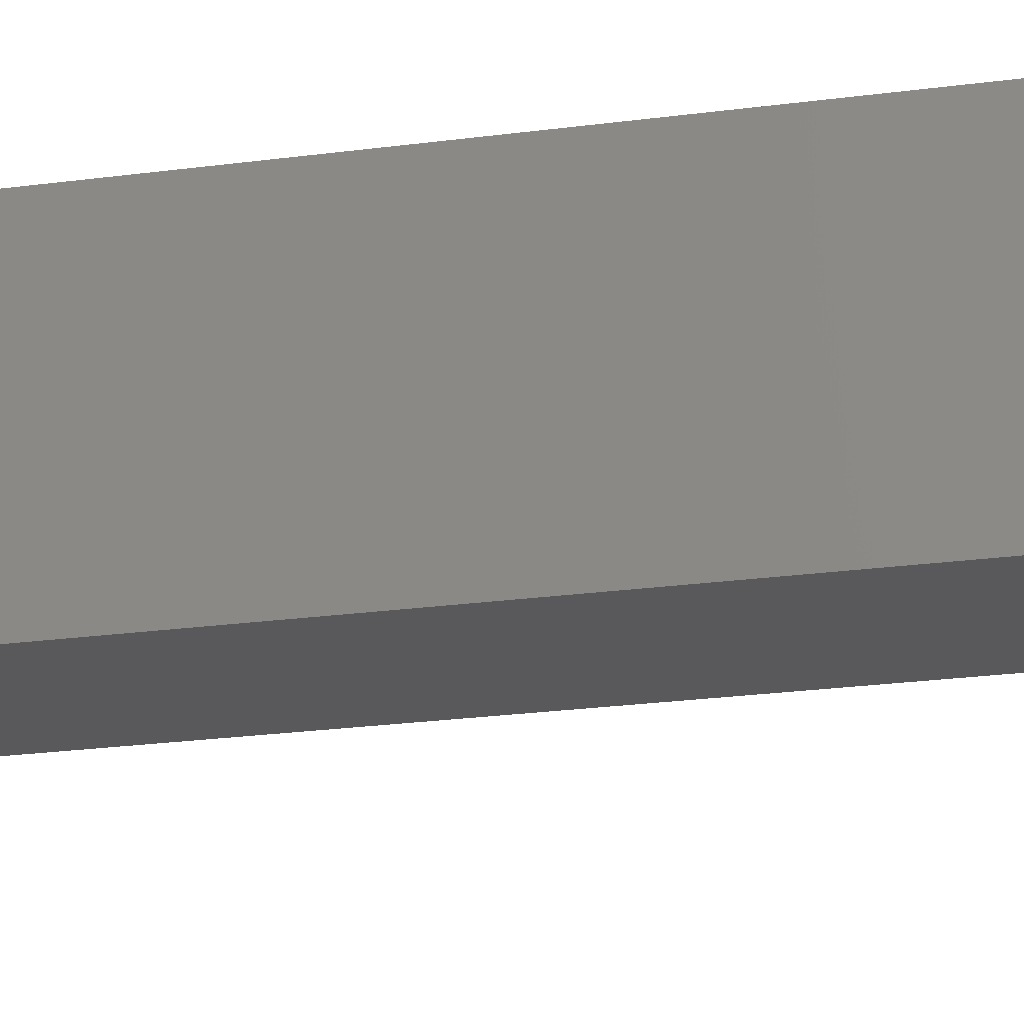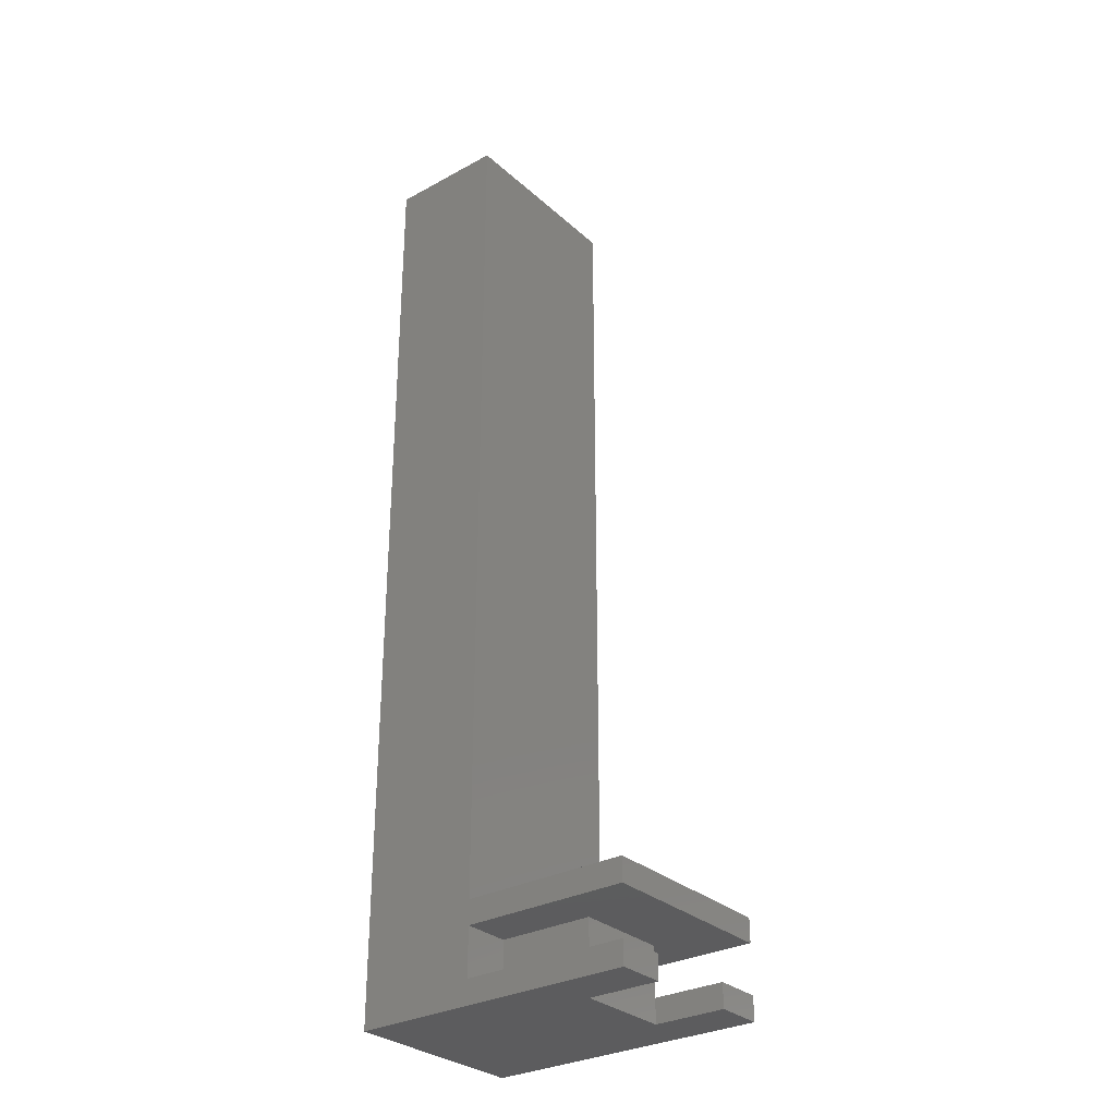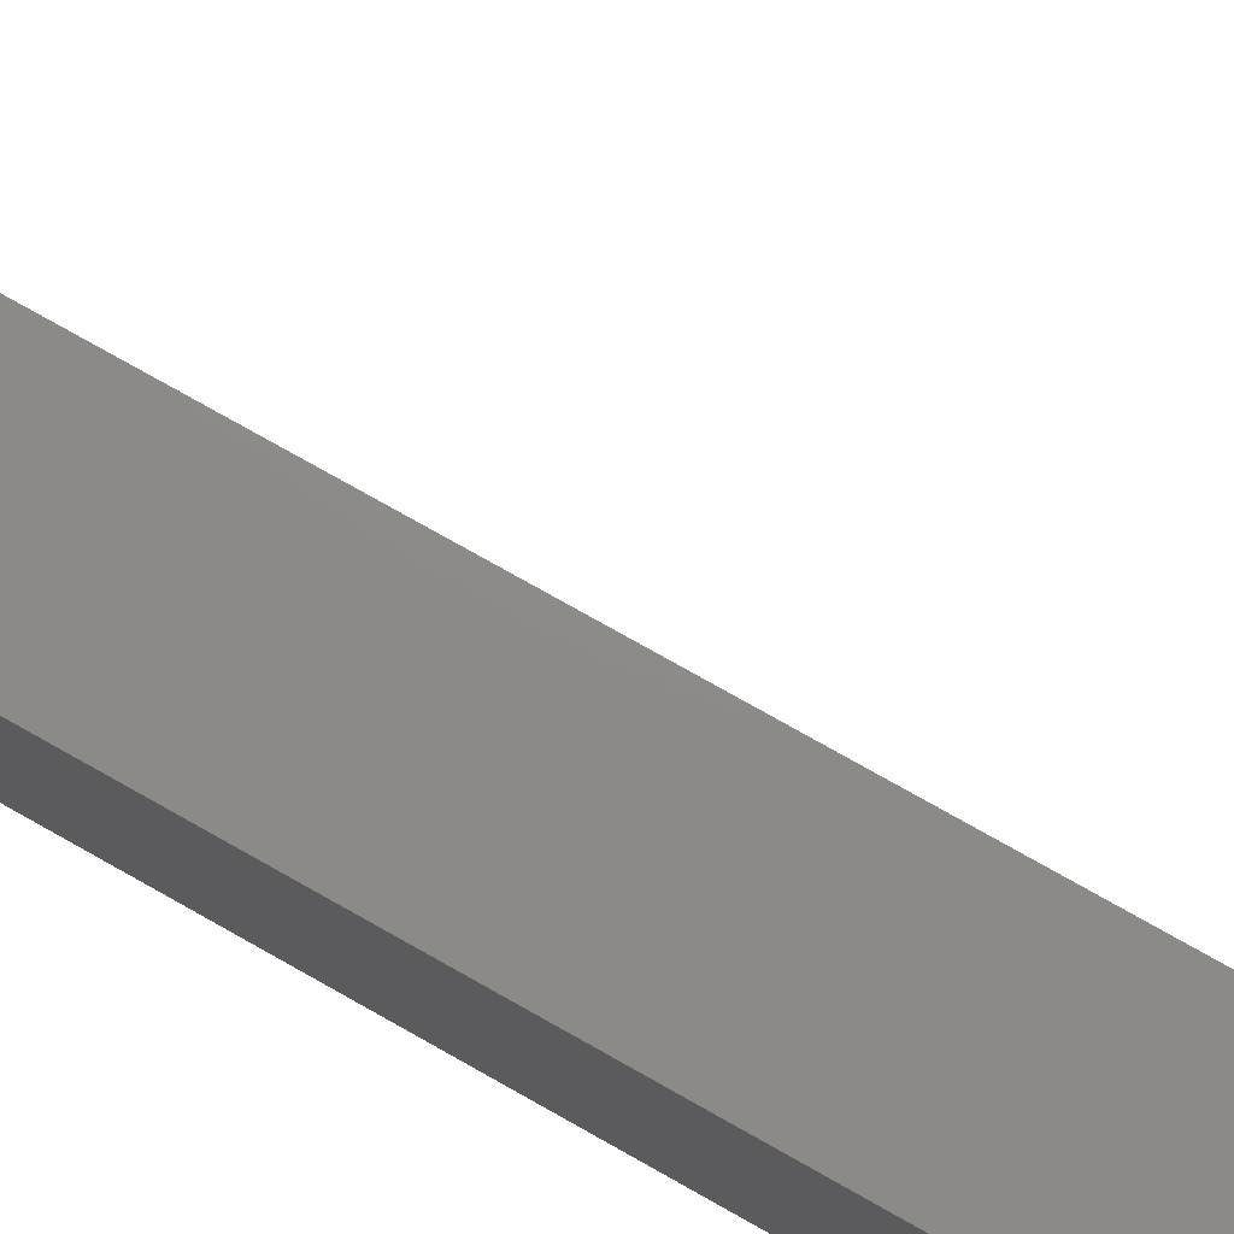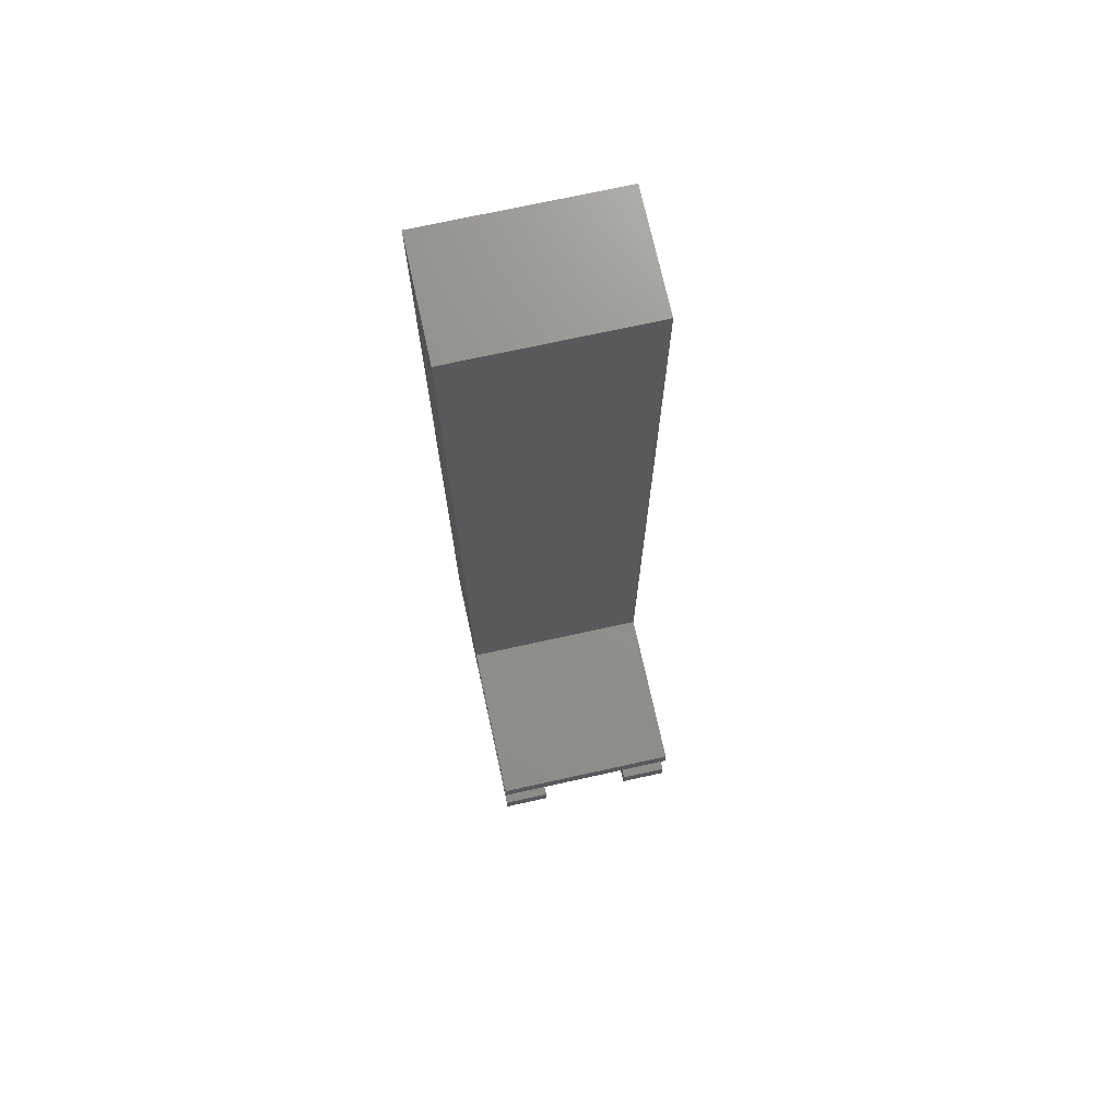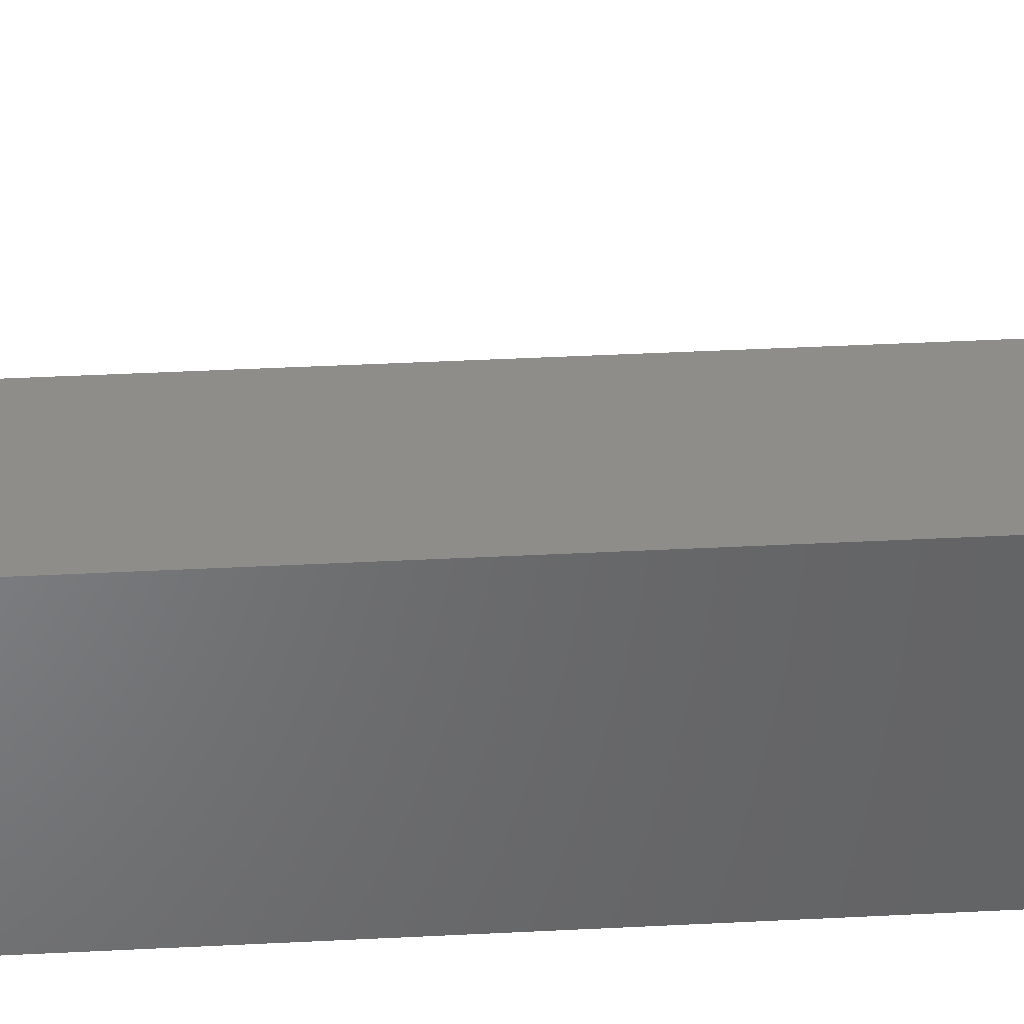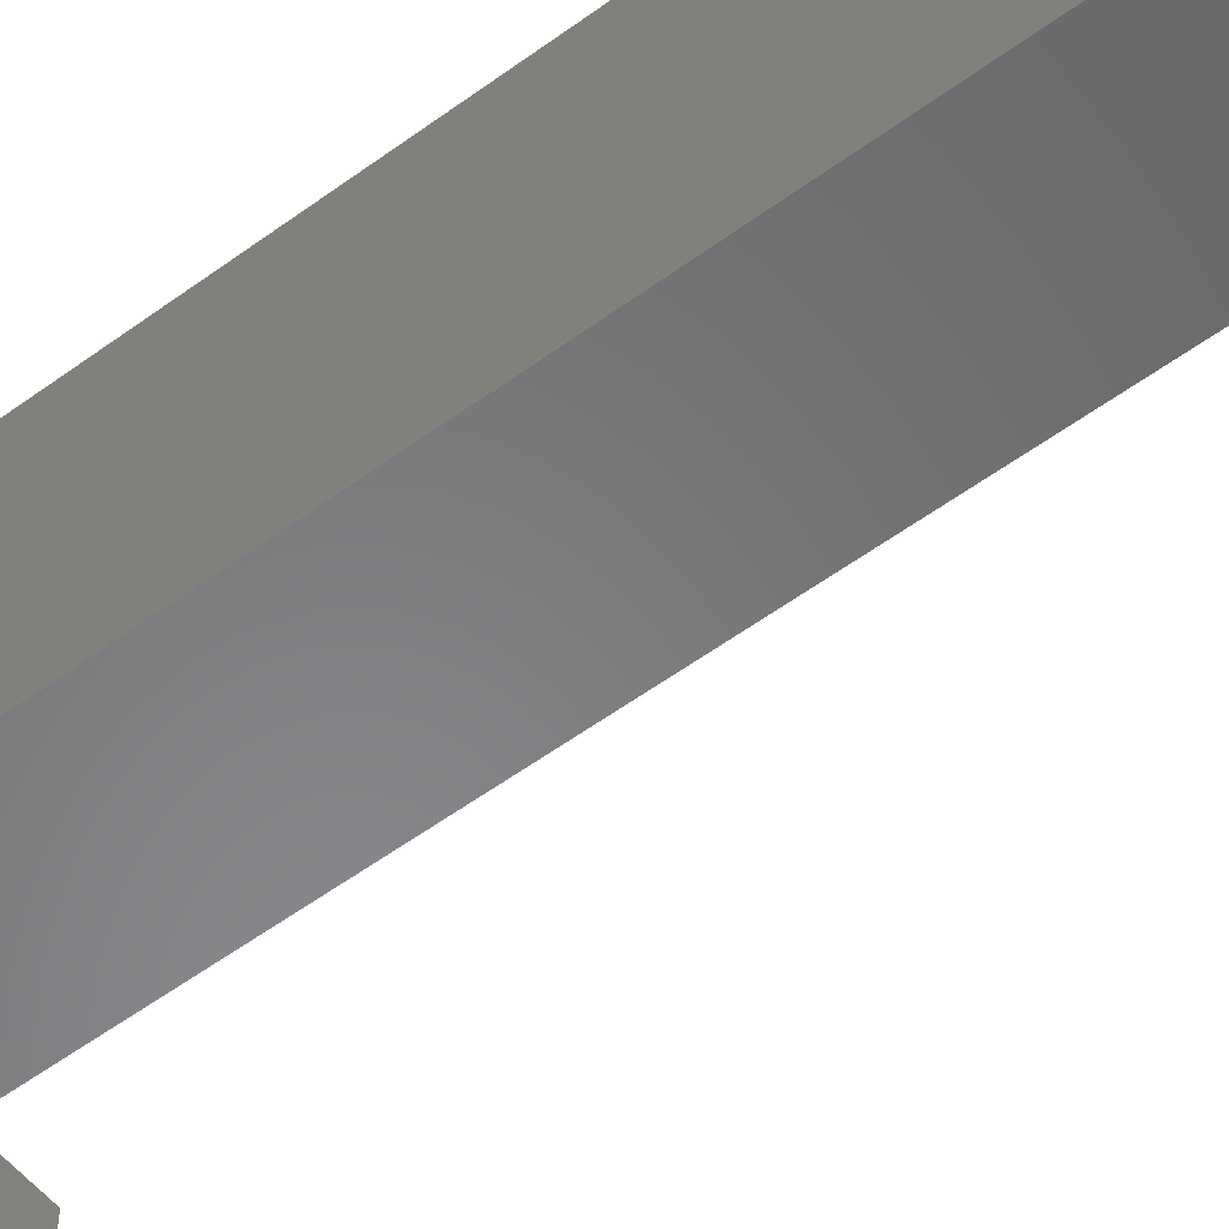
<metadata>
{"format":"stl","ext":"stl","renderer":"f3d","projection":"perspective","resolution":1024,"background":"white","views":[{"elev":-22.4,"azim":103.4,"up":"+Z"},{"elev":-30.3,"azim":-141.7,"up":"+Y"},{"elev":76.6,"azim":119.4,"up":"+Z"},{"elev":72.3,"azim":-102.4,"up":"+Y"},{"elev":39.0,"azim":86.3,"up":"+Z"},{"elev":-54.3,"azim":128.1,"up":"+Z"}]}
</metadata>
<code>
# stl→obj: 36 verts, 68 faces
v -20 -245 7
v -17 -245 7
v -20 -245 9
v -13 -245 1
v -8 -245 1
v -20 -245 1
v -8 -245 9
v -17 -245 3
v -20 -245 3
v -13 -245 9
v -13 -205 1
v -13 -205 9
v -8 -205 1
v -8 -205 9
v -13 -241 9
v -13 -242 9
v -13 -244 9
v -20 -241 9
v -20 -241 1
v -20 -242 9
v -20 -242 1
v -20 -244 9
v -13 -242 7
v -13 -244 7
v -13 -241 1
v -13 -242 1
v -13 -244 1
v -20 -244 1
v -20 -244 3
v -20 -244 7
v -17 -244 3
v -13 -244 3
v -17 -242 3
v -13 -242 3
v -17 -242 7
v -17 -244 7
f 1 2 3
f 4 5 6
f 7 6 5
f 8 6 7
f 9 6 8
f 2 8 7
f 3 2 7
f 10 3 7
f 11 12 13
f 14 13 12
f 12 15 14
f 16 14 15
f 17 14 16
f 10 7 17
f 14 17 7
f 18 19 20
f 21 20 19
f 18 20 15
f 16 15 20
f 22 3 17
f 10 17 3
f 16 23 17
f 24 17 23
f 11 13 25
f 26 25 13
f 27 26 13
f 4 27 13
f 5 4 13
f 19 25 21
f 26 21 25
f 28 27 6
f 4 6 27
f 29 28 9
f 6 9 28
f 22 30 3
f 1 3 30
f 28 29 27
f 31 27 29
f 32 27 31
f 33 34 31
f 32 31 34
f 35 36 23
f 24 23 36
f 24 36 17
f 22 17 36
f 36 30 22
f 26 33 21
f 20 21 33
f 35 20 33
f 23 16 35
f 20 35 16
f 33 26 34
f 30 36 1
f 2 1 36
f 35 33 36
f 31 36 33
f 2 36 31
f 8 2 31
f 29 9 31
f 8 31 9
f 19 18 25
f 15 25 18
f 13 14 5
f 7 5 14
f 26 27 34
f 32 34 27
f 12 11 15
f 25 15 11

</code>
